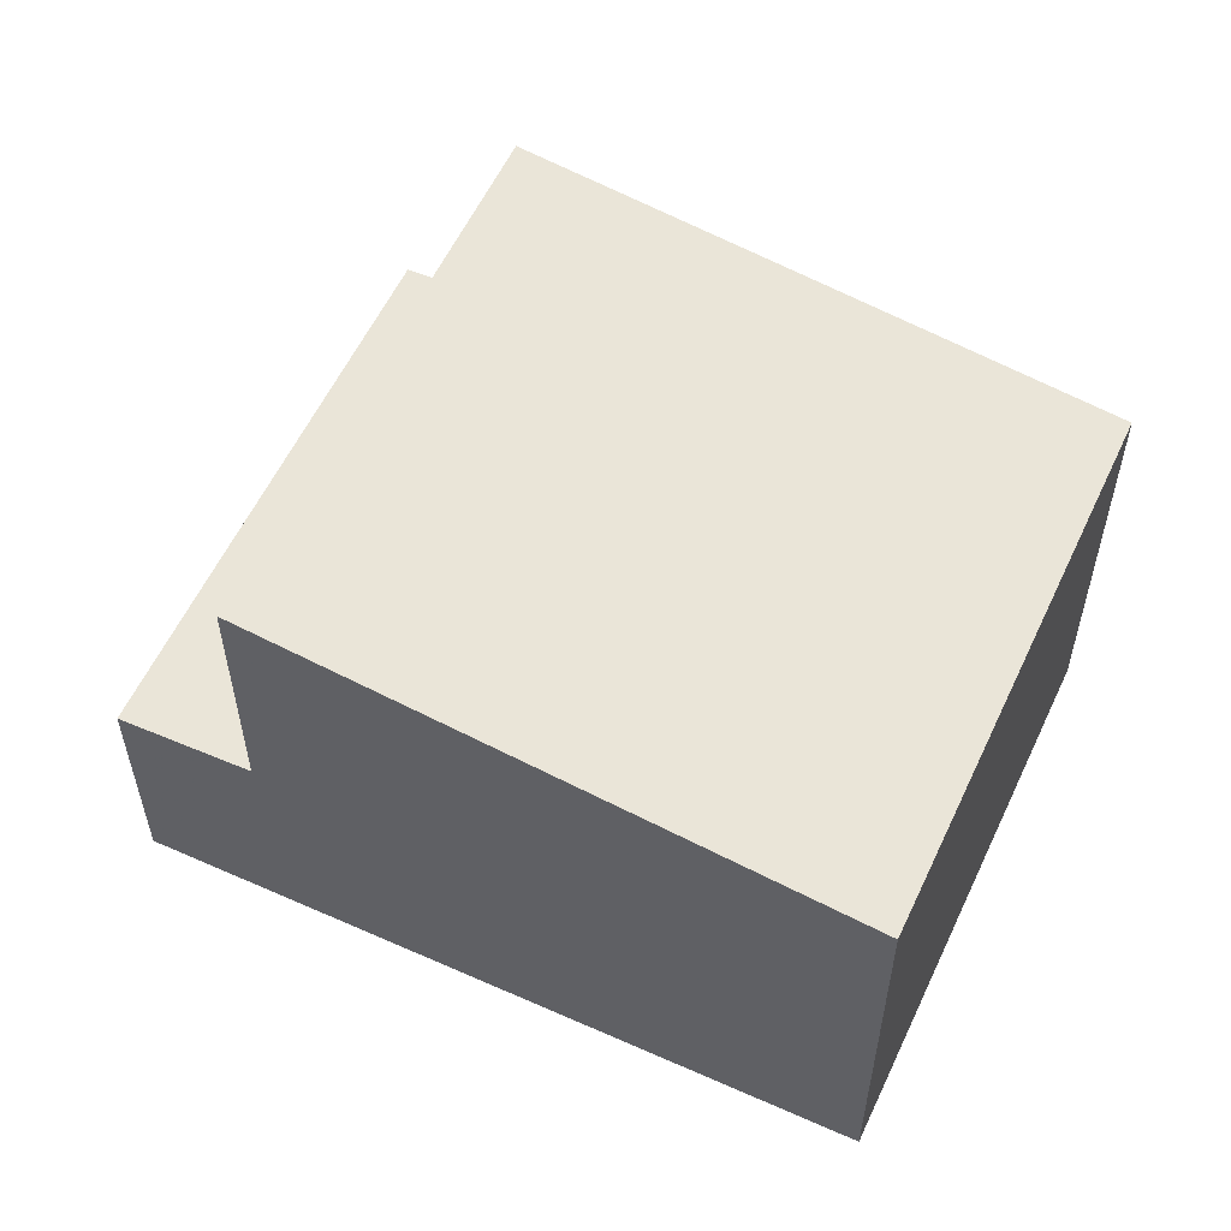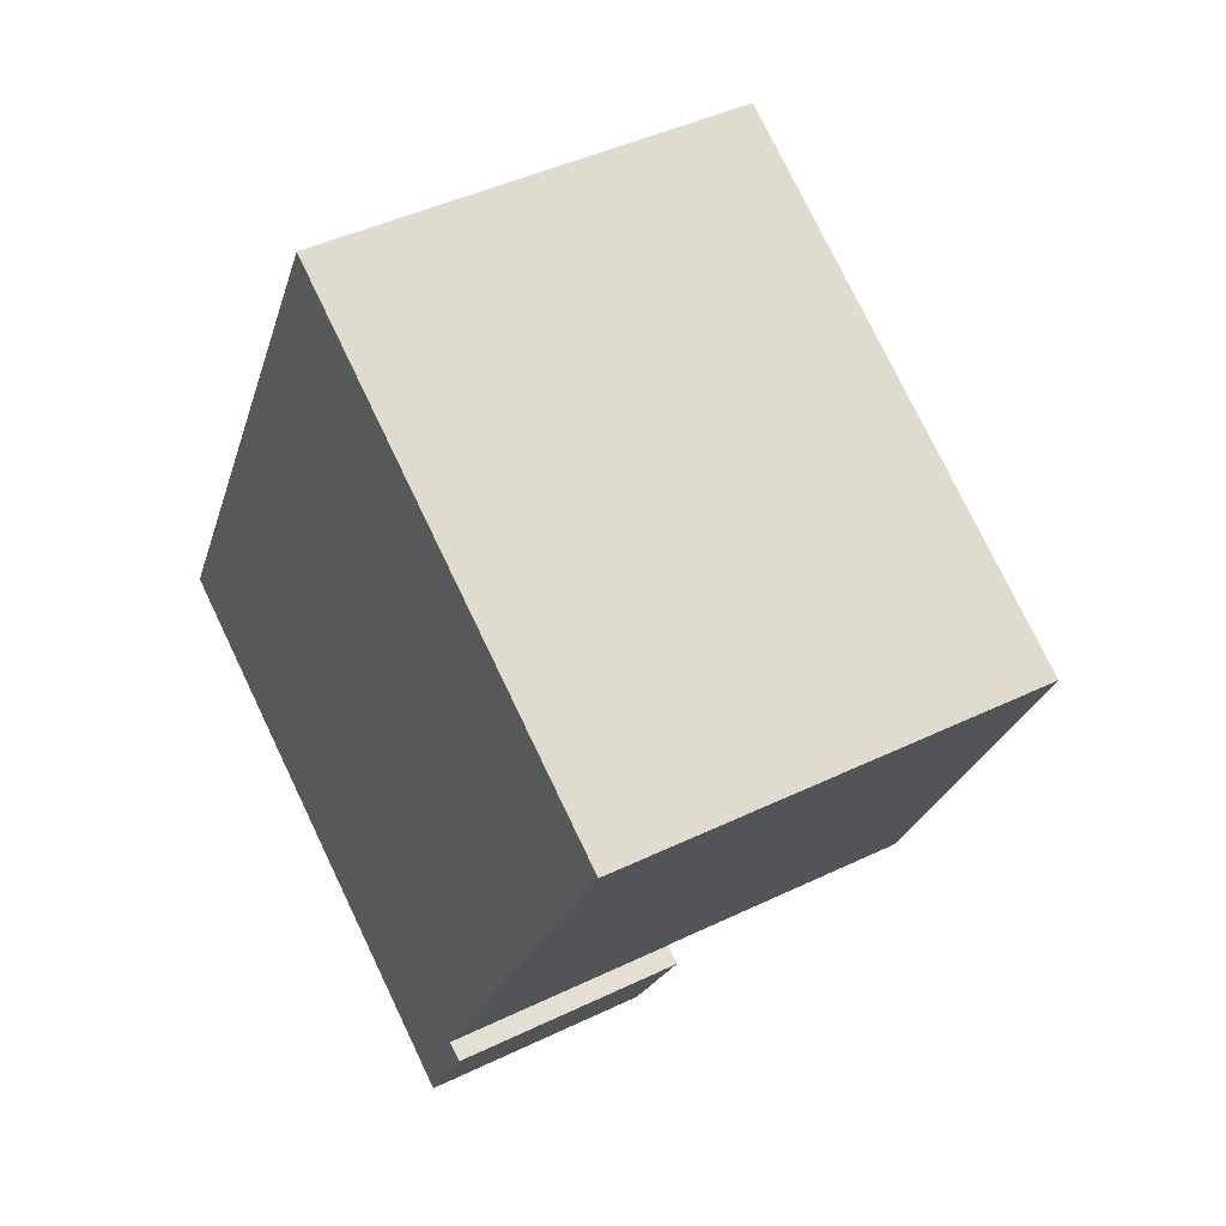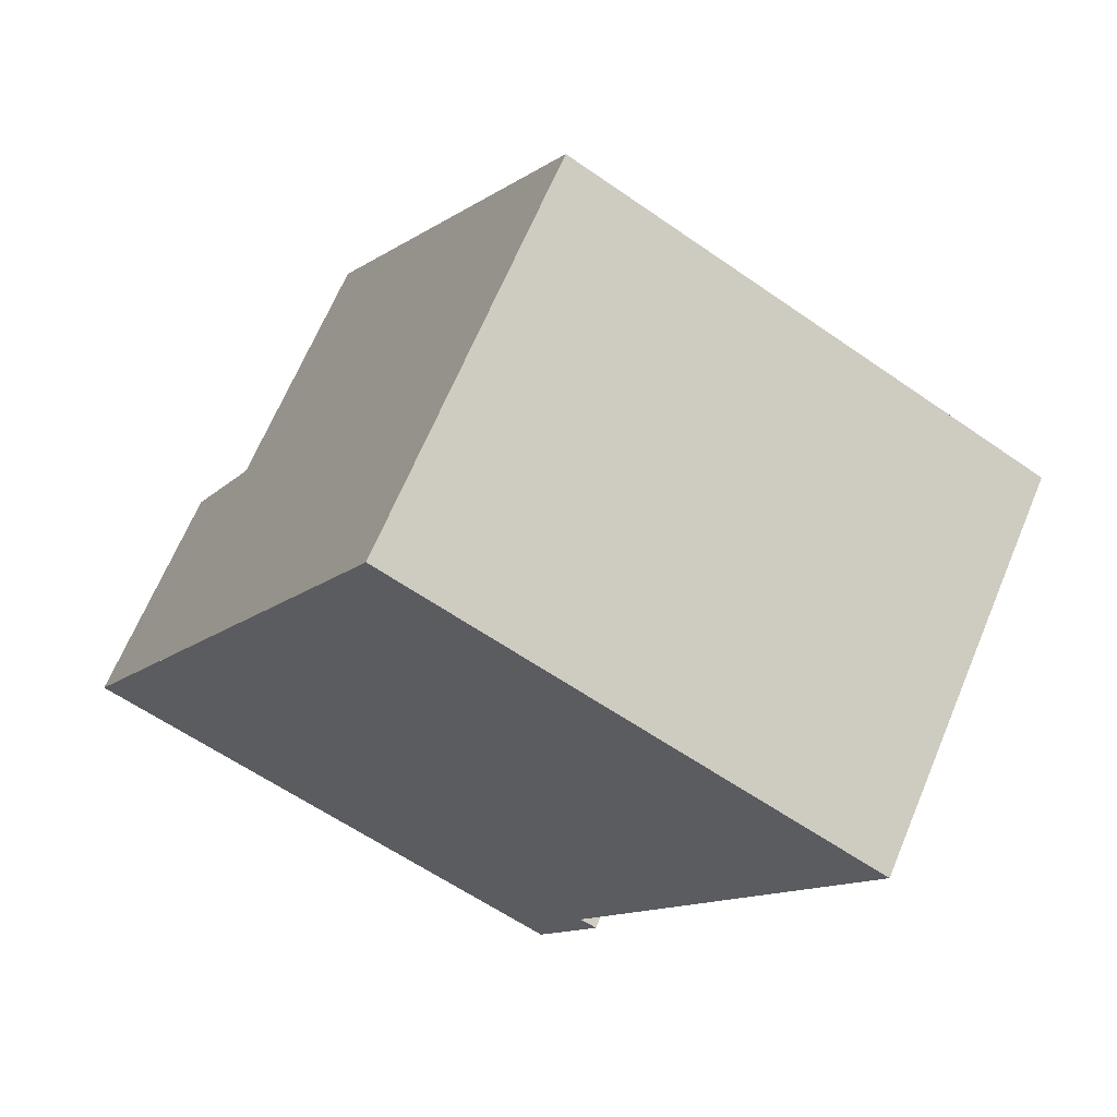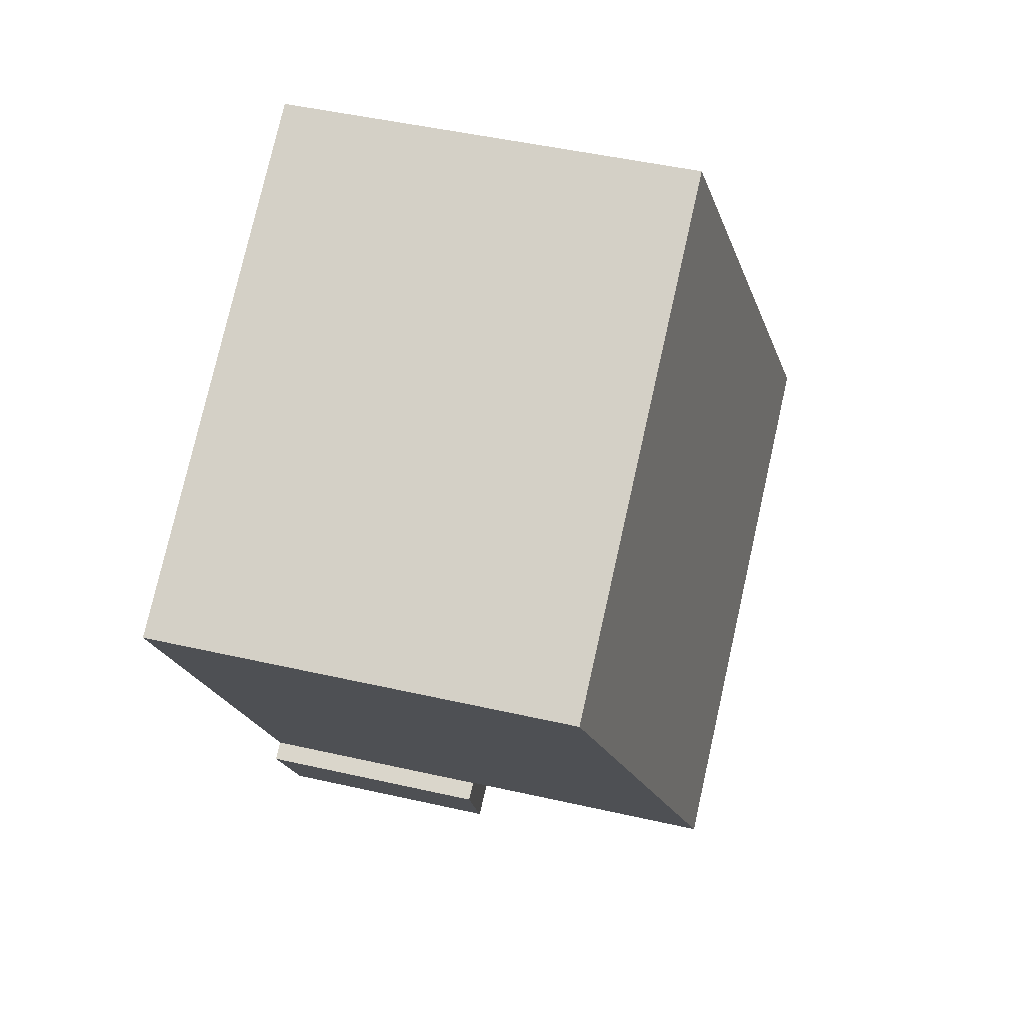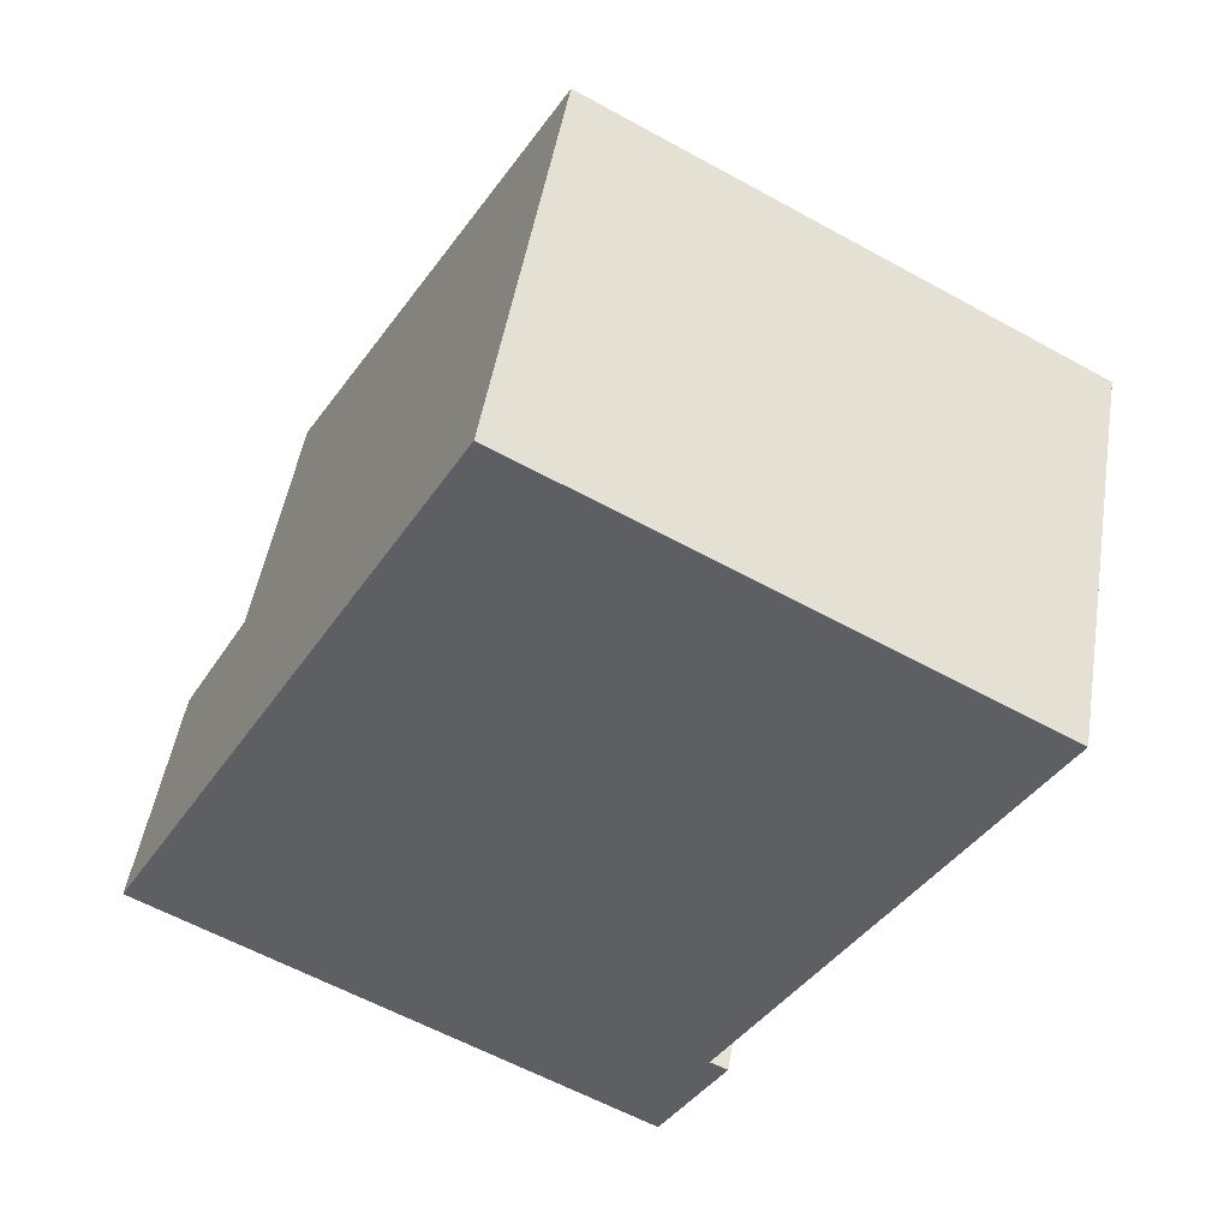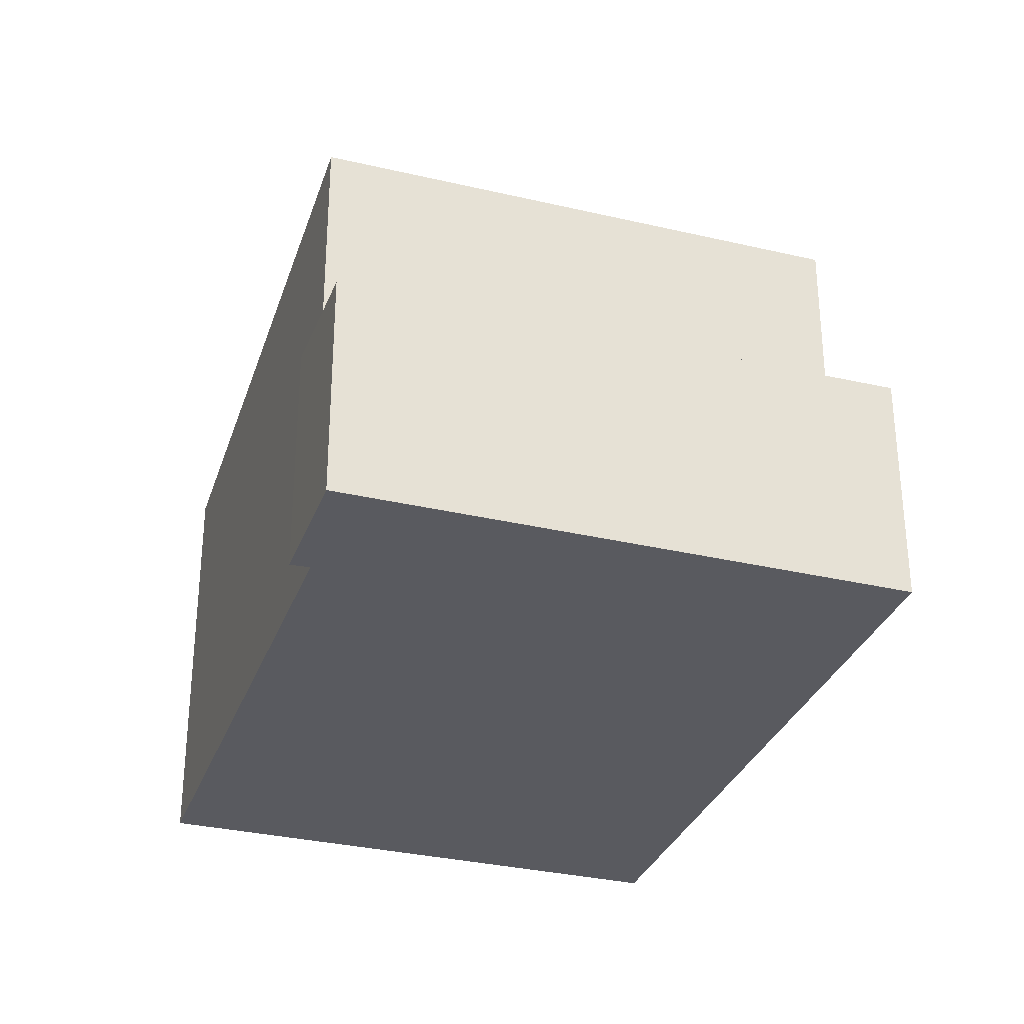
<metadata>
{"format":"obj","ext":"obj","renderer":"f3d","projection":"perspective","resolution":1024,"background":"white","views":[{"elev":57.8,"azim":143.5,"up":"+Z"},{"elev":44.0,"azim":-119.5,"up":"+Y"},{"elev":66.3,"azim":-157.3,"up":"+Y"},{"elev":47.1,"azim":-75.5,"up":"+Y"},{"elev":48.4,"azim":-170.8,"up":"+Y"},{"elev":-31.9,"azim":10.3,"up":"+Z"}]}
</metadata>
<code>
v -8.633 -2156 6.183
v -1.531 -2152 6.183
v -4.664 -2164 3.471
v -4.398 -2164 3.473
v 3.664 -2162 3.456
v -3.703 -2166 3.382
v 0.2952 -2156 6.678
v -4.423 -2164 7.326
v 2.685 -2160 7.327
v 2.692 -2160 7.327
v 2.692 -2160 7.327
v -4.423 -2164 7.326
v 3.653 -2162 3.456
v -4.428 -2164 3.473
v -3.478 -2166 3.384
v -3.493 -2166 3.386
v 3.639 -2162 3.457
v -3.717 -2166 3.383
v 2.685 -2160 3.546
v -4.423 -2164 3.475
v -4.423 -2164 3.475
v 2.692 -2160 3.546
v 2.685 -2160 7.327
v 2.685 -2160 3.546
v 2.692 -2160 3.546
v 3.65 -2162 3.457
v -1.531 -2152 6.183
v -8.633 -2156 6.183
v -8.633 -2156 0
v -1.531 -2152 8.882e-16
v 0.2952 -2156 6.678
v -1.531 -2152 6.183
v -1.531 -2152 8.882e-16
v 0.2952 -2156 -8.882e-16
v -4.428 -2164 3.473
v -4.664 -2164 3.471
v -4.664 -2164 0
v -4.428 -2164 0
v -4.423 -2164 3.475
v -4.398 -2164 3.473
v -4.398 -2164 0
v -4.423 -2164 -4.441e-16
v 3.653 -2162 3.456
v 3.664 -2162 3.456
v 3.664 -2162 4.441e-16
v 3.653 -2162 -4.441e-16
v -3.717 -2166 3.383
v -3.703 -2166 3.382
v -3.703 -2166 4.441e-16
v -3.717 -2166 0
v 2.692 -2160 7.327
v 0.2952 -2156 6.678
v 0.2952 -2156 -8.882e-16
v 2.692 -2160 0
v -8.633 -2156 6.183
v -4.423 -2164 7.326
v -4.423 -2164 8.882e-16
v -8.633 -2156 0
v -3.478 -2166 3.384
v 3.653 -2162 3.456
v 3.653 -2162 -4.441e-16
v -3.478 -2166 4.441e-16
v -4.398 -2164 3.473
v -4.428 -2164 3.473
v -4.428 -2164 0
v -4.398 -2164 0
v -3.703 -2166 3.382
v -3.478 -2166 3.384
v -3.478 -2166 4.441e-16
v -3.703 -2166 4.441e-16
v -4.664 -2164 3.471
v -3.717 -2166 3.383
v -3.717 -2166 0
v -4.664 -2164 0
v 3.65 -2162 3.457
v 2.692 -2160 3.546
v 2.692 -2160 0
v 3.65 -2162 -4.441e-16
v 3.664 -2162 3.456
v 3.65 -2162 3.457
v 3.65 -2162 -4.441e-16
v 3.664 -2162 4.441e-16
v -4.664 -2164 0
v -4.398 -2164 0
v -8.633 -2156 0
v -1.531 -2152 0
v 3.664 -2162 0
v -3.703 -2166 0
f 16 15 6 18
f 8 1 2 7 9
f 9 7 10
f 17 13 15 16
f 18 3 14 16
f 19 17 16 14 4 20
f 23 11 22 24
f 24 21 12 23
f 26 5 13 17
f 17 19 25 26
f 28 29 30 27
f 32 33 34 31
f 36 37 38 35
f 40 41 42 39
f 44 45 46 43
f 48 49 50 47
f 52 53 54 51
f 56 57 58 55
f 60 61 62 59
f 64 65 66 63
f 68 69 70 67
f 72 73 74 71
f 76 77 78 75
f 80 81 82 79
f 84 85 86 87 88 83

</code>
